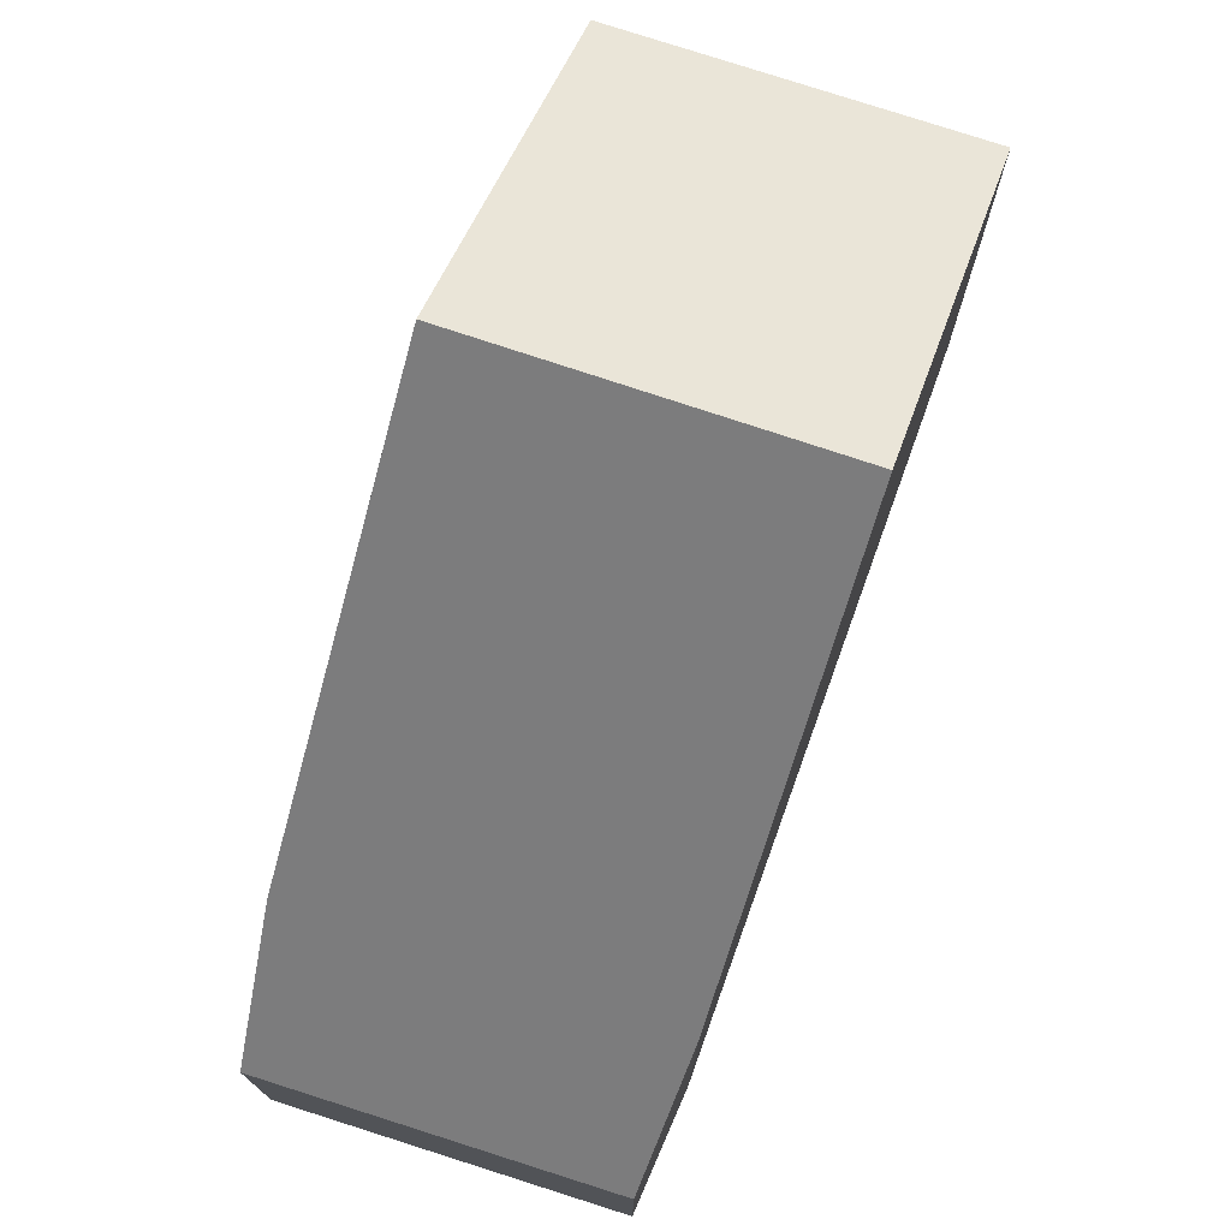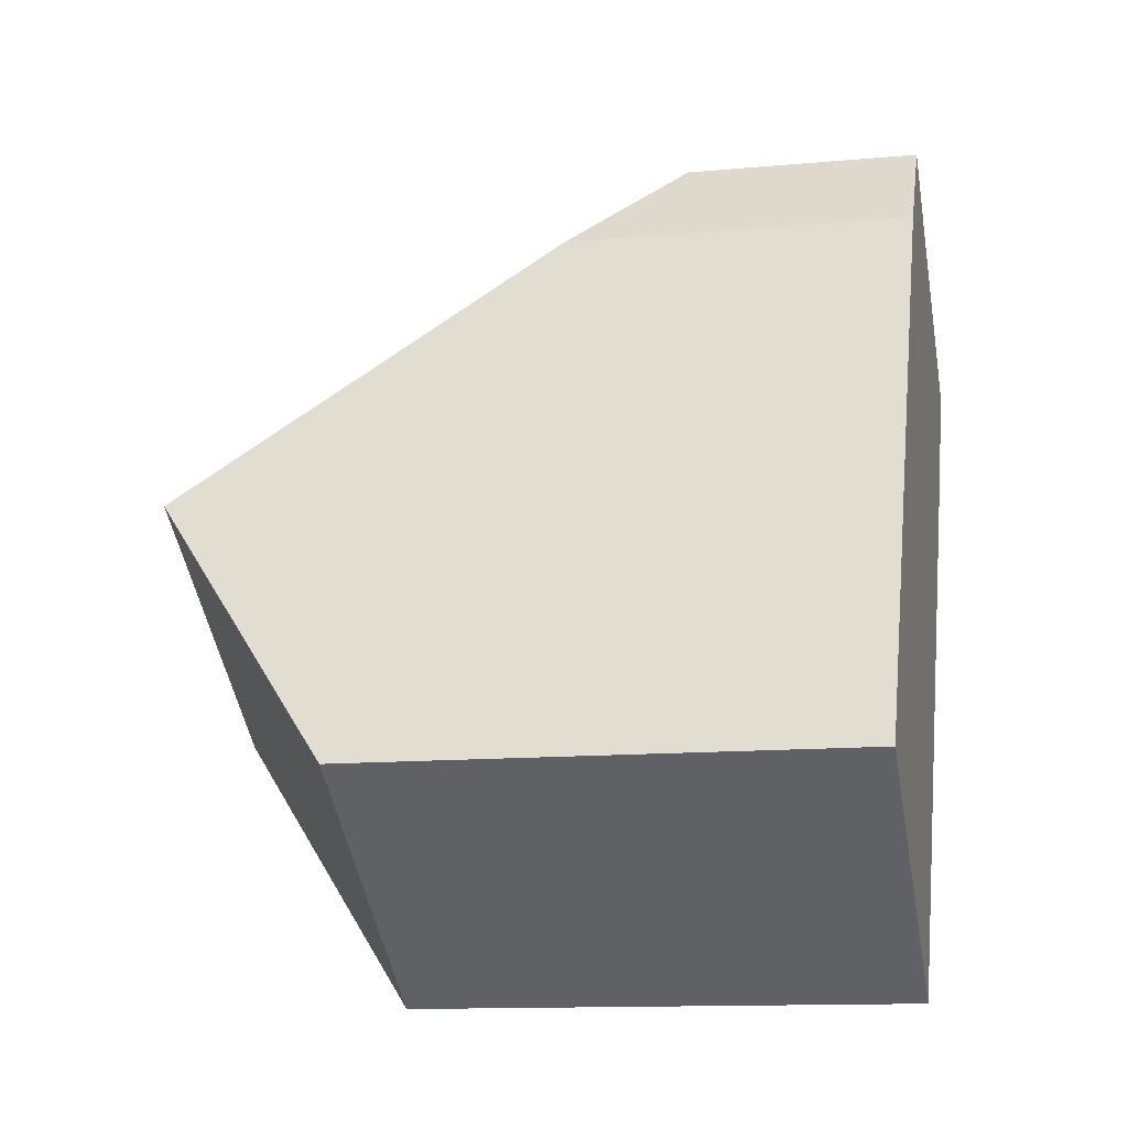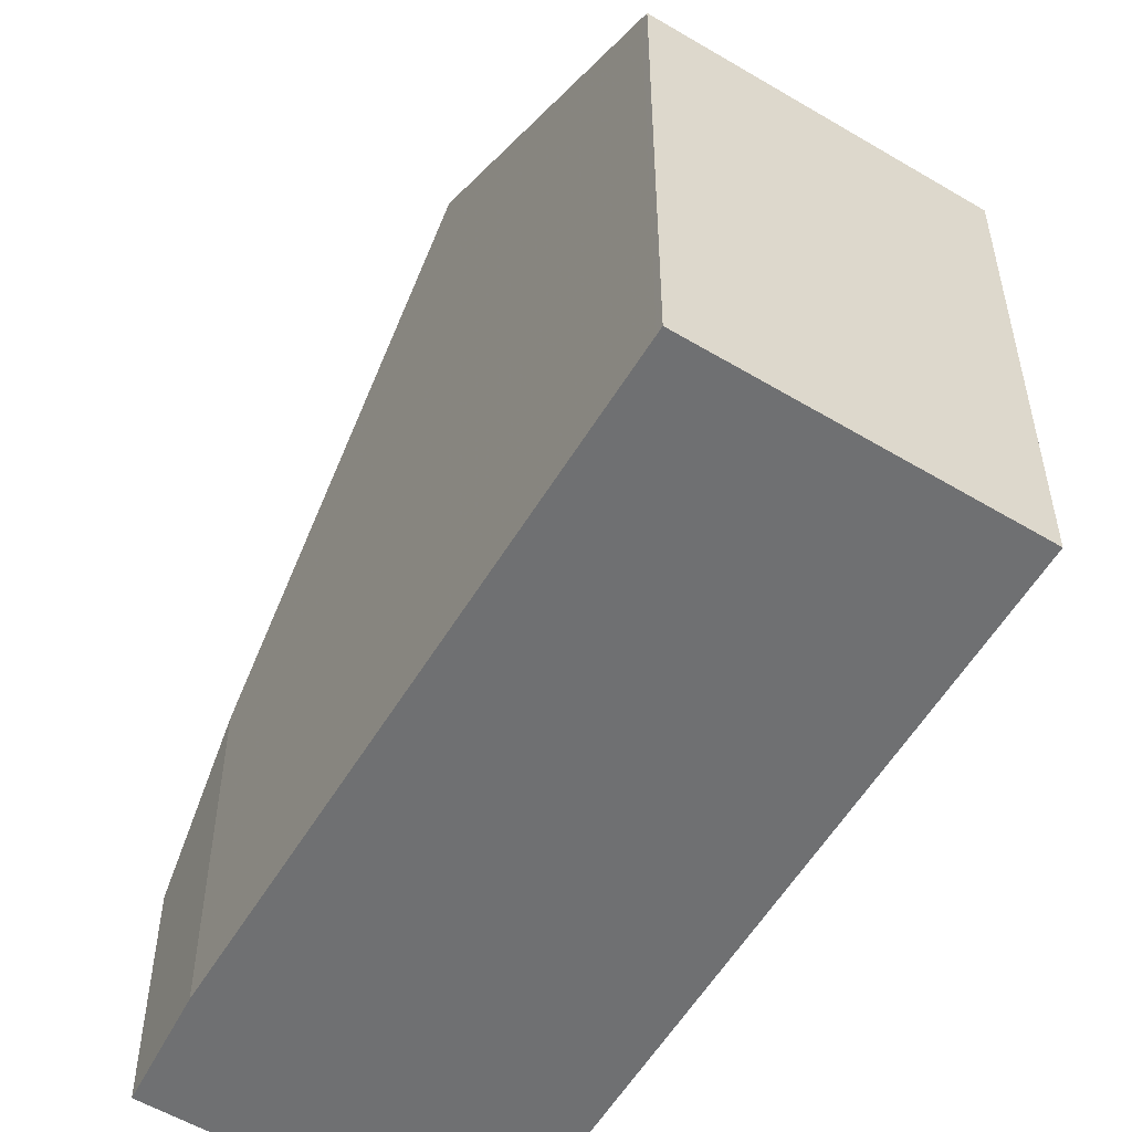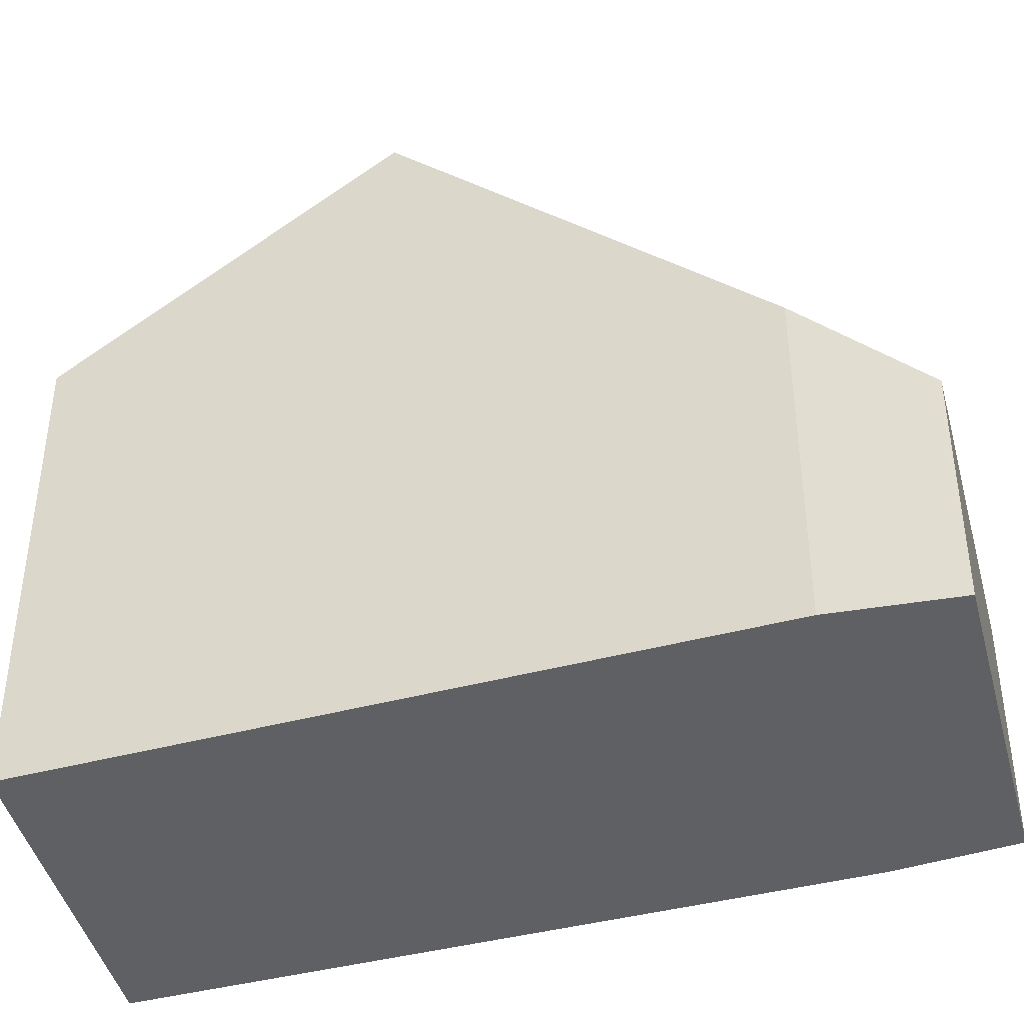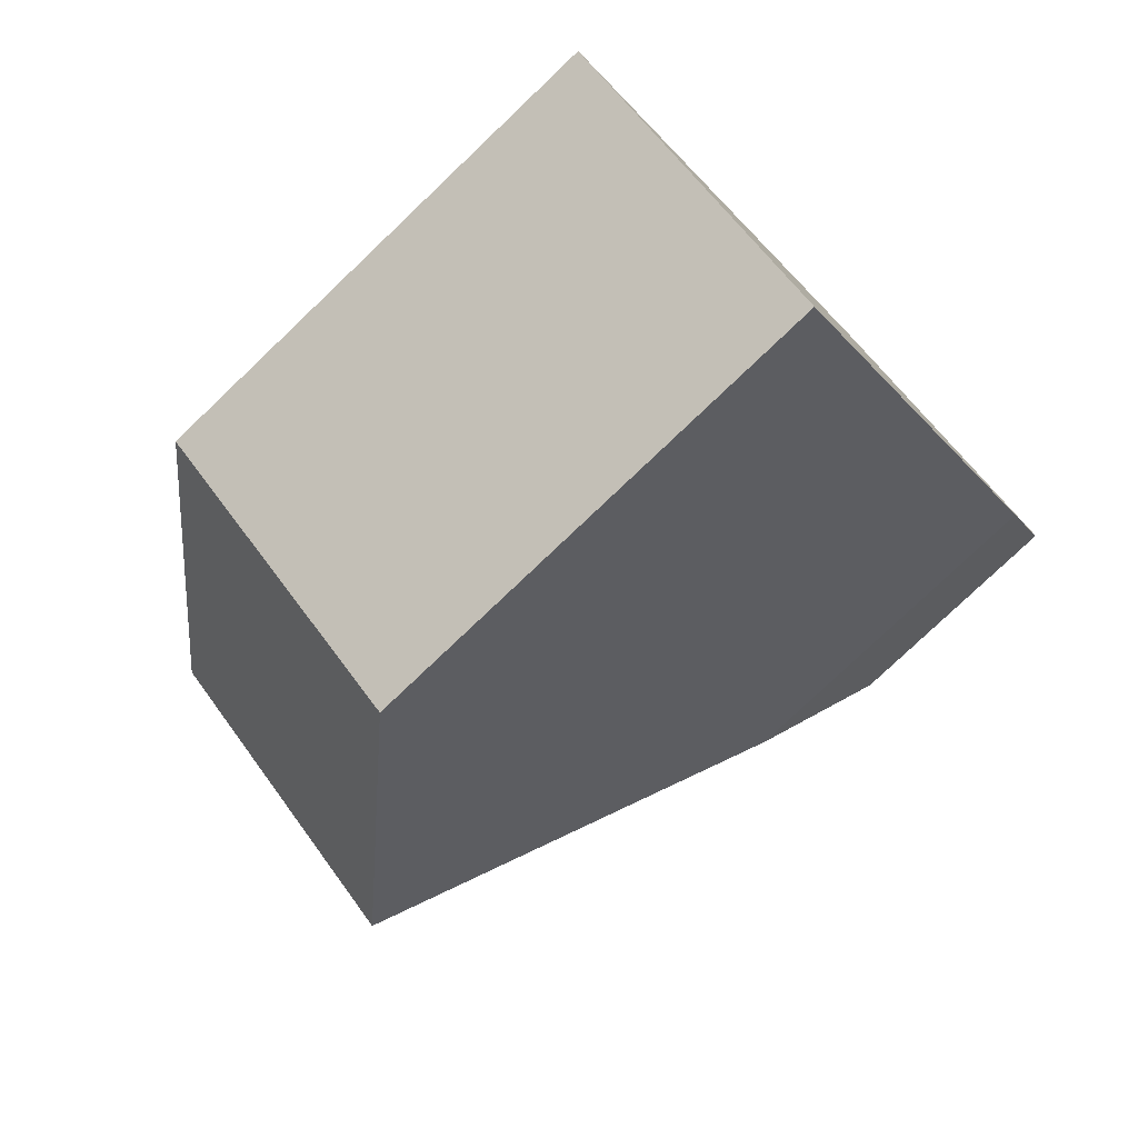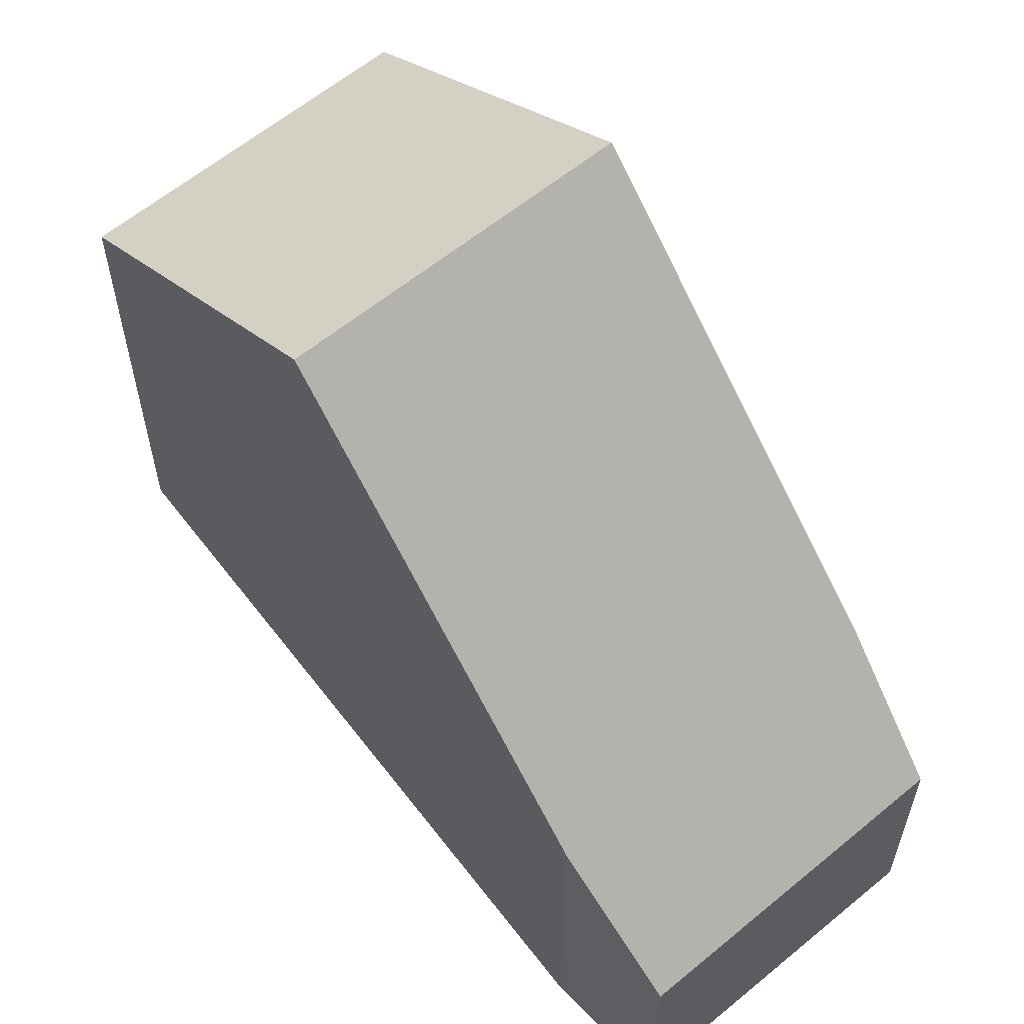
<metadata>
{"format":"obj","ext":"obj","renderer":"f3d","projection":"perspective","resolution":1024,"background":"white","views":[{"elev":76.7,"azim":-126.8,"up":"+Z"},{"elev":-12.4,"azim":102.2,"up":"+Y"},{"elev":-54.9,"azim":3.0,"up":"+Z"},{"elev":-44.0,"azim":140.0,"up":"+Z"},{"elev":-78.0,"azim":133.6,"up":"+Y"},{"elev":61.9,"azim":175.3,"up":"+Z"}]}
</metadata>
<code>
v -635 -1825 2.607
v -632.1 -1823 2.597
v -631.3 -1824 3.859
v -634.4 -1826 3.835
v -627.2 -1830 5.289
v -630.2 -1832 5.248
v -629.2 -1827 7.645
v -632.2 -1829 7.621
v -635 -1825 2.632
v -632.1 -1823 2.629
v -632.2 -1829 7.621
v -634.8 -1825 2.905
v -631.6 -1823 3.392
v -629.3 -1827 7.446
v -632.2 -1829 7.621
v -629.2 -1827 7.645
v -632.2 -1829 7.621
v -632 -1829 7.469
v -630.2 -1832 5.305
v -627.3 -1830 5.352
v -632.1 -1823 2.597
v -635 -1825 2.607
v -635 -1825 0
v -632.1 -1823 0
v -632.1 -1823 2.629
v -632.1 -1823 2.597
v -632.1 -1823 0
v -632.1 -1823 4.441e-16
v -629.3 -1827 7.446
v -631.3 -1824 3.859
v -631.3 -1824 -4.441e-16
v -629.3 -1827 0
v -634.8 -1825 2.905
v -634.4 -1826 3.835
v -634.4 -1826 0
v -634.8 -1825 -4.441e-16
v -630.2 -1832 5.248
v -627.2 -1830 5.289
v -627.2 -1830 -8.882e-16
v -630.2 -1832 0
v -630.2 -1832 5.305
v -630.2 -1832 5.248
v -630.2 -1832 0
v -630.2 -1832 0
v -634.4 -1826 3.835
v -632.2 -1829 7.621
v -632.2 -1829 0
v -634.4 -1826 0
v -635 -1825 2.607
v -635 -1825 2.632
v -635 -1825 0
v -635 -1825 0
v -631.6 -1823 3.392
v -632.1 -1823 2.629
v -632.1 -1823 4.441e-16
v -631.6 -1823 -4.441e-16
v -635 -1825 2.632
v -634.8 -1825 2.905
v -634.8 -1825 -4.441e-16
v -635 -1825 0
v -631.3 -1824 3.859
v -631.6 -1823 3.392
v -631.6 -1823 -4.441e-16
v -631.3 -1824 -4.441e-16
v -629.2 -1827 7.645
v -629.3 -1827 7.446
v -629.3 -1827 0
v -629.2 -1827 -8.882e-16
v -627.3 -1830 5.352
v -629.2 -1827 7.645
v -629.2 -1827 -8.882e-16
v -627.3 -1830 0
v -632.2 -1829 7.621
v -632 -1829 7.469
v -632 -1829 8.882e-16
v -632.2 -1829 0
v -632 -1829 7.469
v -630.2 -1832 5.305
v -630.2 -1832 0
v -632 -1829 8.882e-16
v -627.2 -1830 5.289
v -627.3 -1830 5.352
v -627.3 -1830 0
v -627.2 -1830 -8.882e-16
v -635 -1825 0
v -632.1 -1823 0
v -631.3 -1824 0
v -627.2 -1830 0
v -630.2 -1832 0
v -634.4 -1826 0
f 14 7 11 12 9 10 13
f 18 15 17
f 9 1 2 10
f 11 8 4 12
f 13 3 14
f 20 5 6 19
f 19 18 17 16 20
f 22 23 24 21
f 26 27 28 25
f 30 31 32 29
f 34 35 36 33
f 38 39 40 37
f 42 43 44 41
f 46 47 48 45
f 50 51 52 49
f 54 55 56 53
f 58 59 60 57
f 62 63 64 61
f 66 67 68 65
f 70 71 72 69
f 74 75 76 73
f 78 79 80 77
f 82 83 84 81
f 86 87 88 89 90 85

</code>
